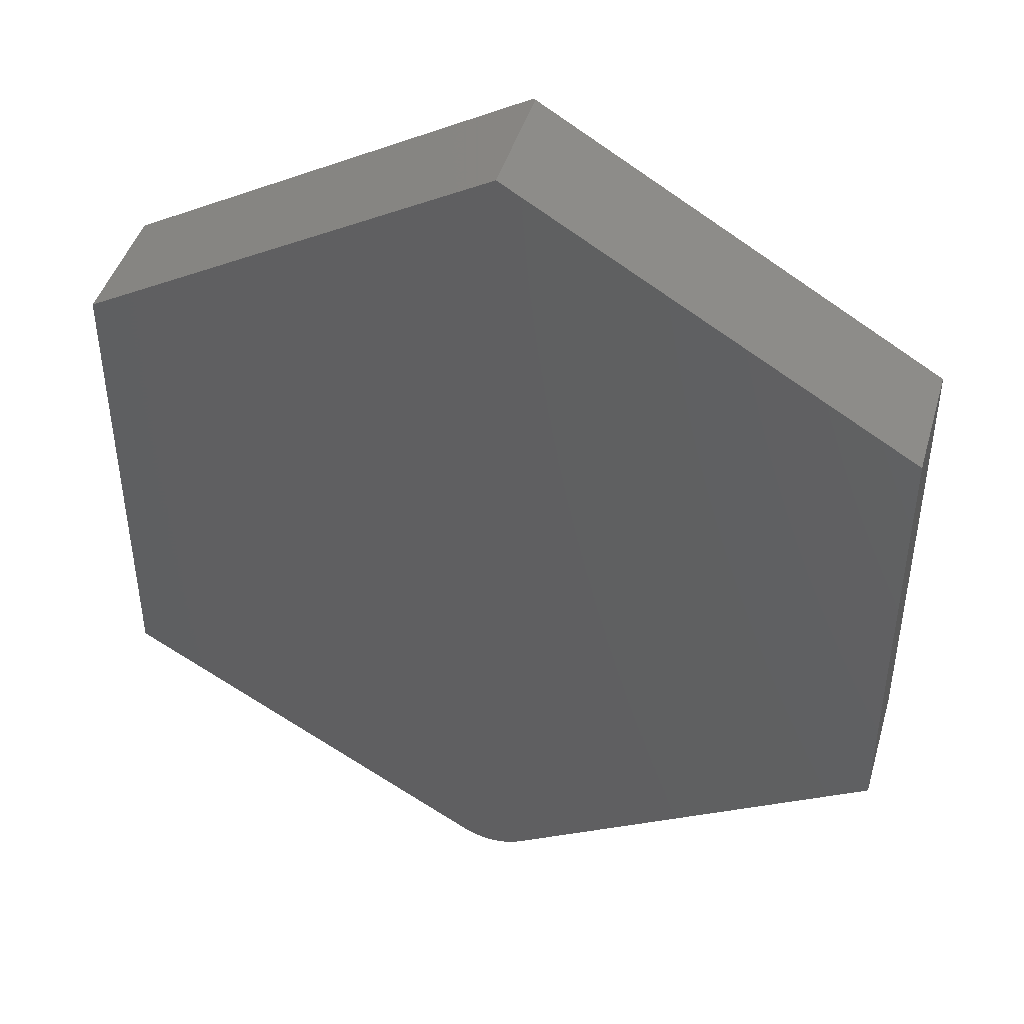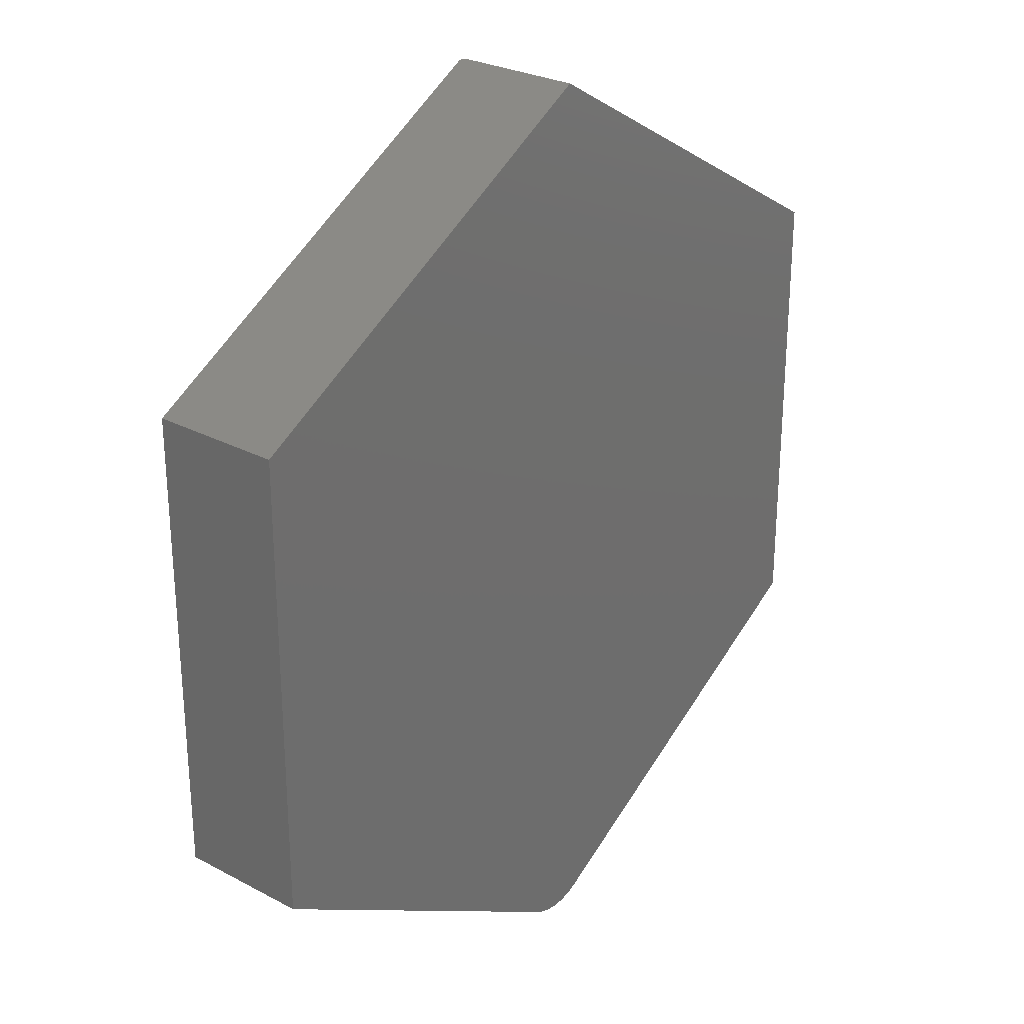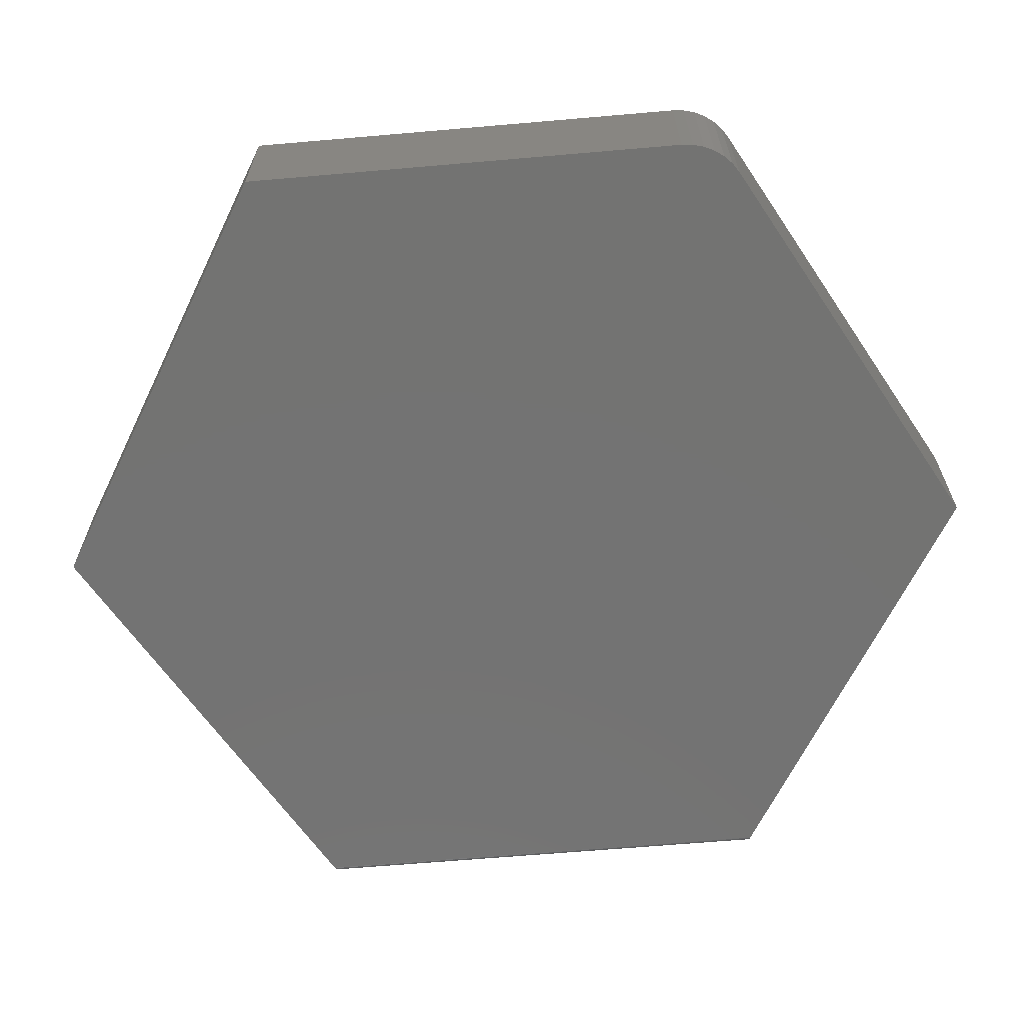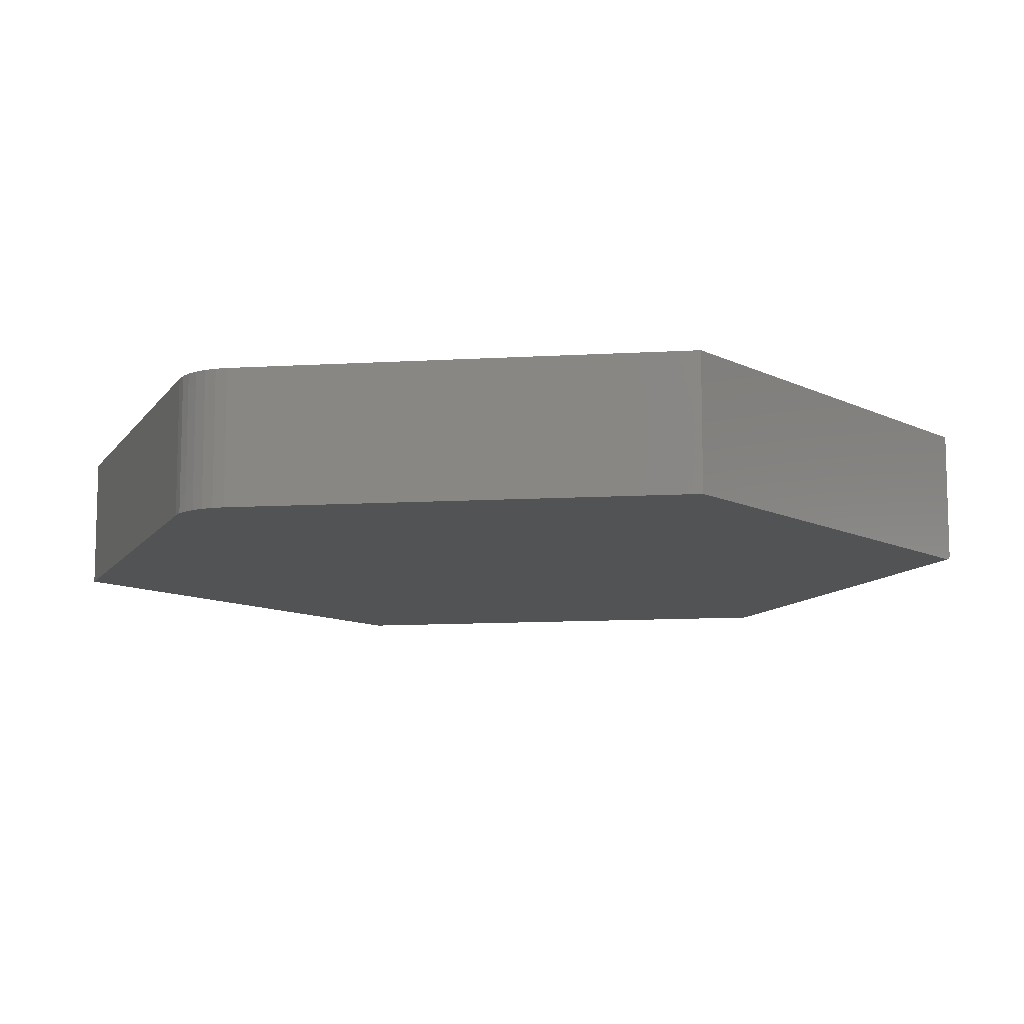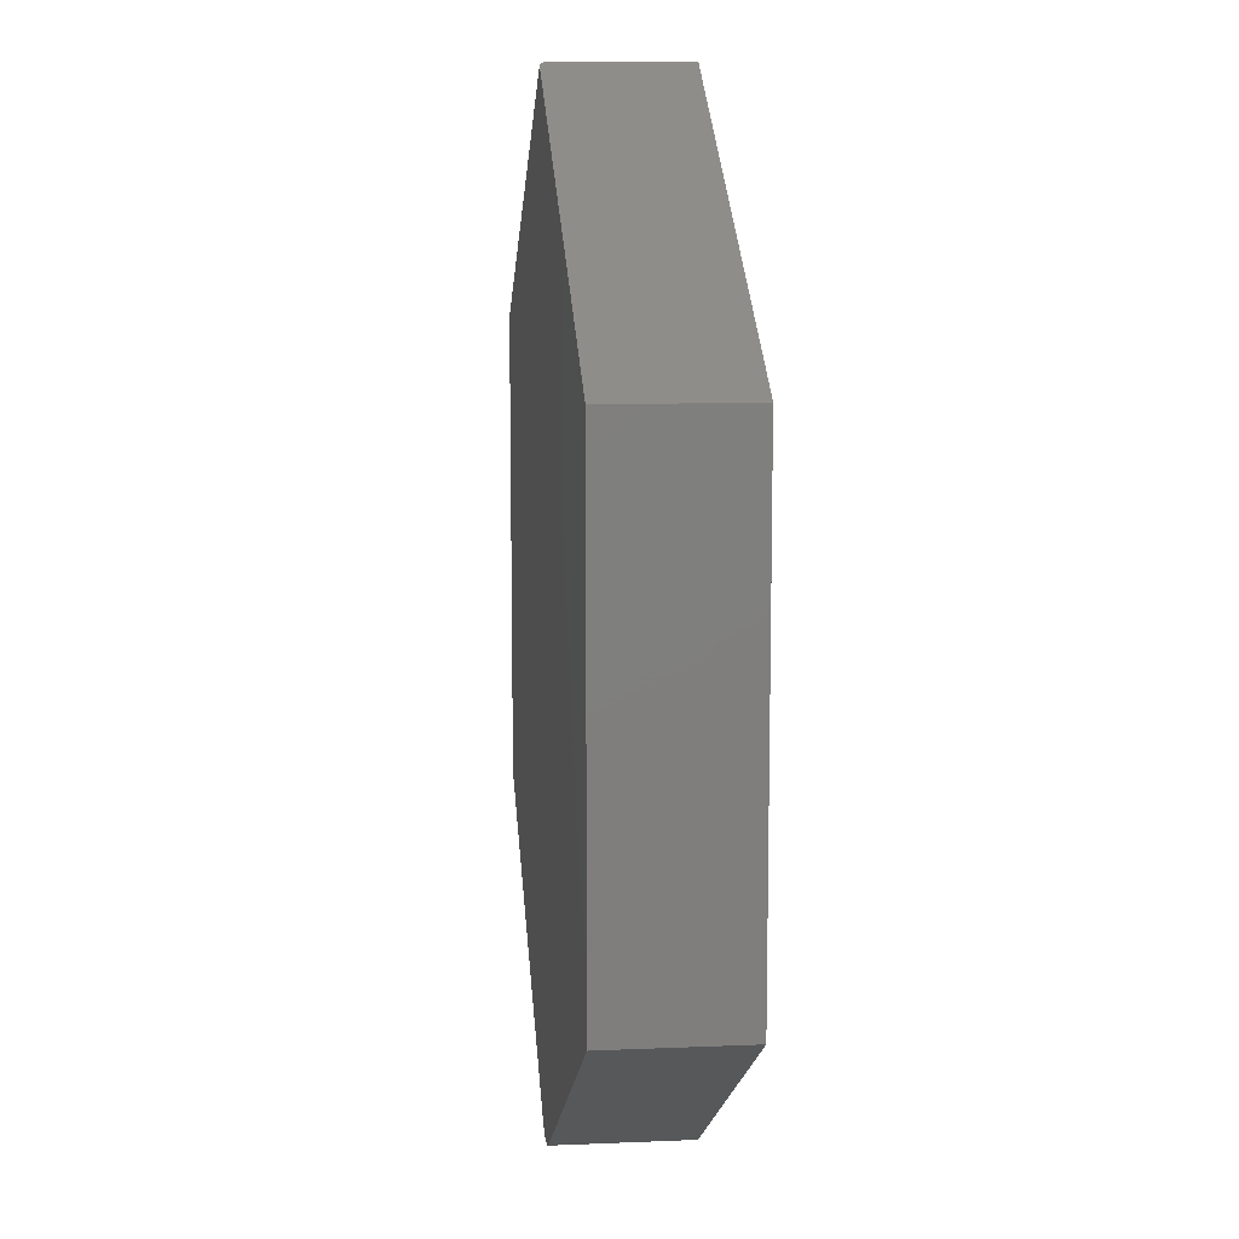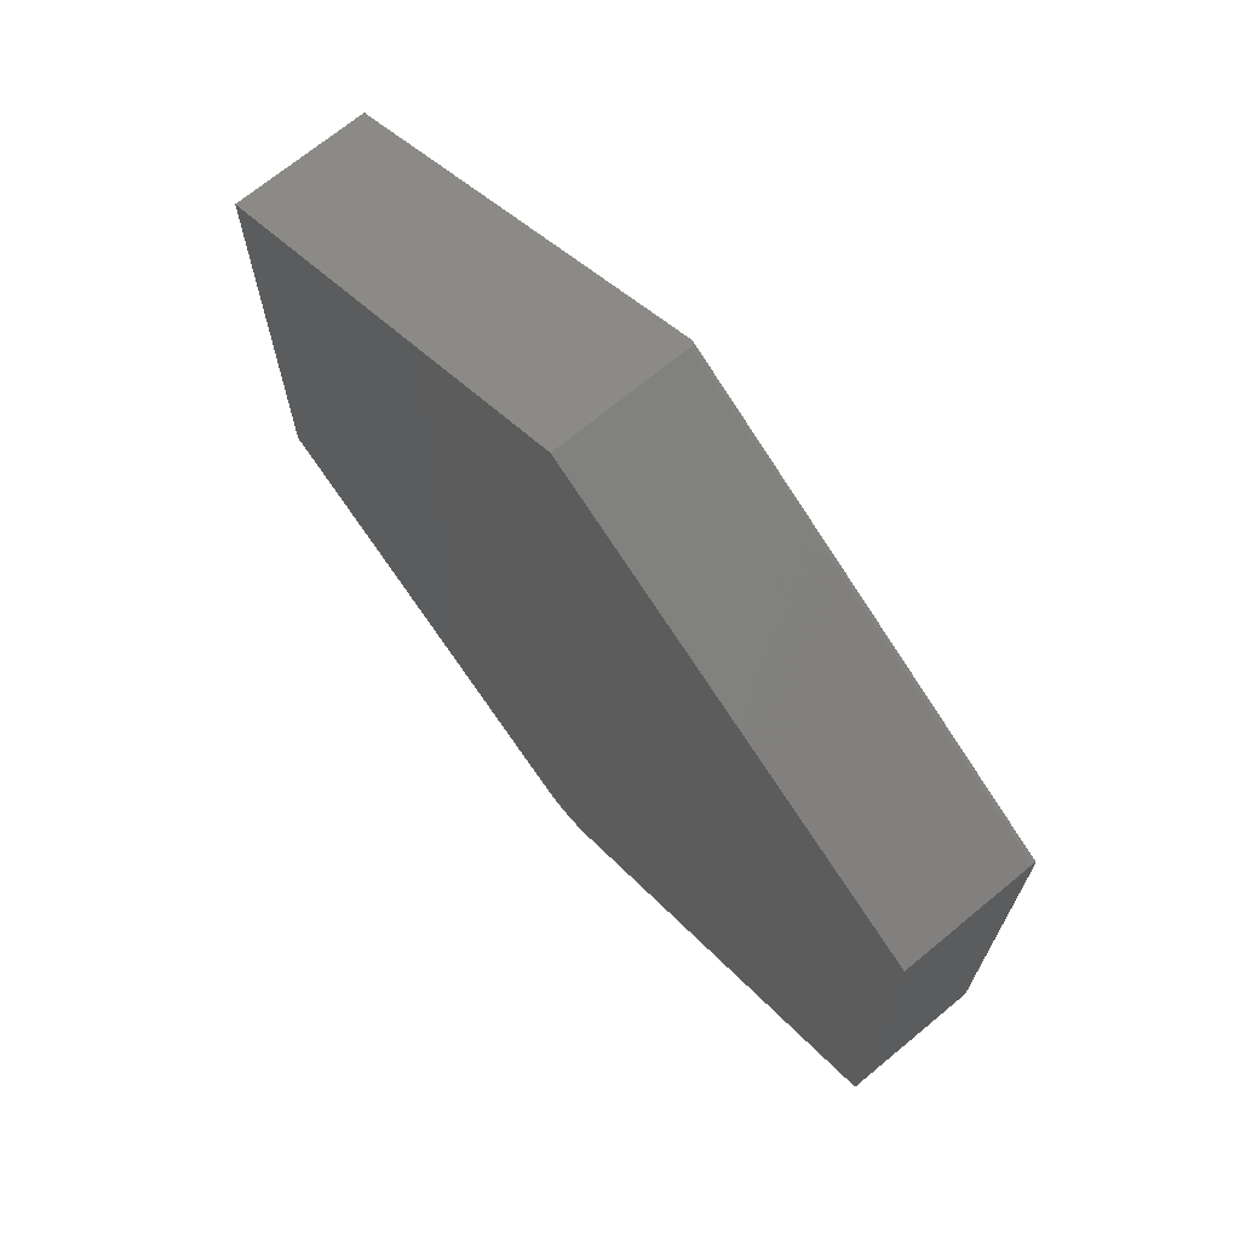
<metadata>
{"format":"stl","ext":"stl","renderer":"f3d","projection":"perspective","resolution":1024,"background":"white","views":[{"elev":44.2,"azim":16.0,"up":"+Y"},{"elev":27.4,"azim":-50.8,"up":"+Y"},{"elev":-65.1,"azim":-25.8,"up":"+Z"},{"elev":-10.6,"azim":38.7,"up":"+Z"},{"elev":11.4,"azim":-95.9,"up":"+Y"},{"elev":70.2,"azim":50.4,"up":"+Y"}]}
</metadata>
<code>
# stl→obj: 36 verts, 68 faces
v -0.02082 -0.7415 0
v -0.03817 -0.7367 0
v 0.03246 -0.737 0
v 0.01506 -0.7417 0
v -0.002885 -0.7432 0
v 0.04876 -0.7294 0
v -0.0544 -0.7289 0
v -0.6484 -0.375 0
v 0.6562 -0.375 0
v 0.002922 0.7467 0
v 0.6562 0.3575 0
v -0.6484 0.3803 0
v 0.03246 -0.737 0.2109
v -0.03817 -0.7367 0.2109
v -0.02082 -0.7415 0.2109
v 0.01506 -0.7417 0.2109
v -0.002885 -0.7432 0.2109
v 0.04876 -0.7294 0.2109
v 0.6562 -0.375 0.2109
v -0.6484 -0.375 0.2109
v -0.0544 -0.7289 0.2109
v -0.6484 0.3803 0.2109
v 0.6562 0.3666 0.2109
v 0.01077 0.7512 0.2109
v 0.008476 0.7499 0.002291
v 0.0065 0.7487 0.0008584
v 0.004169 0.7474 9.93e-05
v 0.01077 0.7512 0.007812
v 0.01068 0.7511 0.006588
v 0.009915 0.7507 0.00426
v 0.6562 0.3666 0.007812
v 0.6562 0.3629 0.0015
v 0.6562 0.3662 0.005392
v 0.6562 0.3649 0.00322
v 0.6562 0.359 0.0001001
v 0.6562 0.3604 0.0003896
f 1 2 3
f 4 1 3
f 5 1 4
f 6 3 2
f 6 2 7
f 6 7 8
f 6 8 9
f 10 11 12
f 12 11 9
f 12 9 8
f 13 14 15
f 13 15 16
f 16 15 17
f 18 19 20
f 18 20 21
f 18 21 14
f 18 14 13
f 20 19 22
f 22 19 23
f 22 23 24
f 18 6 19
f 19 6 9
f 20 8 21
f 21 8 7
f 6 18 3
f 3 18 13
f 3 13 4
f 4 13 16
f 4 16 5
f 5 16 17
f 5 17 1
f 1 17 15
f 1 15 2
f 2 15 14
f 2 14 7
f 7 14 21
f 24 25 26
f 24 26 27
f 24 27 10
f 24 10 12
f 24 12 22
f 25 24 28
f 25 28 29
f 25 29 30
f 23 31 24
f 24 31 28
f 31 32 33
f 32 34 33
f 11 19 9
f 23 19 11
f 23 11 35
f 23 35 36
f 23 36 32
f 23 32 31
f 28 33 29
f 28 31 33
f 11 27 35
f 11 10 27
f 35 27 36
f 27 26 36
f 32 36 26
f 26 25 32
f 34 32 25
f 25 30 34
f 33 34 30
f 30 29 33
f 22 12 20
f 20 12 8

</code>
